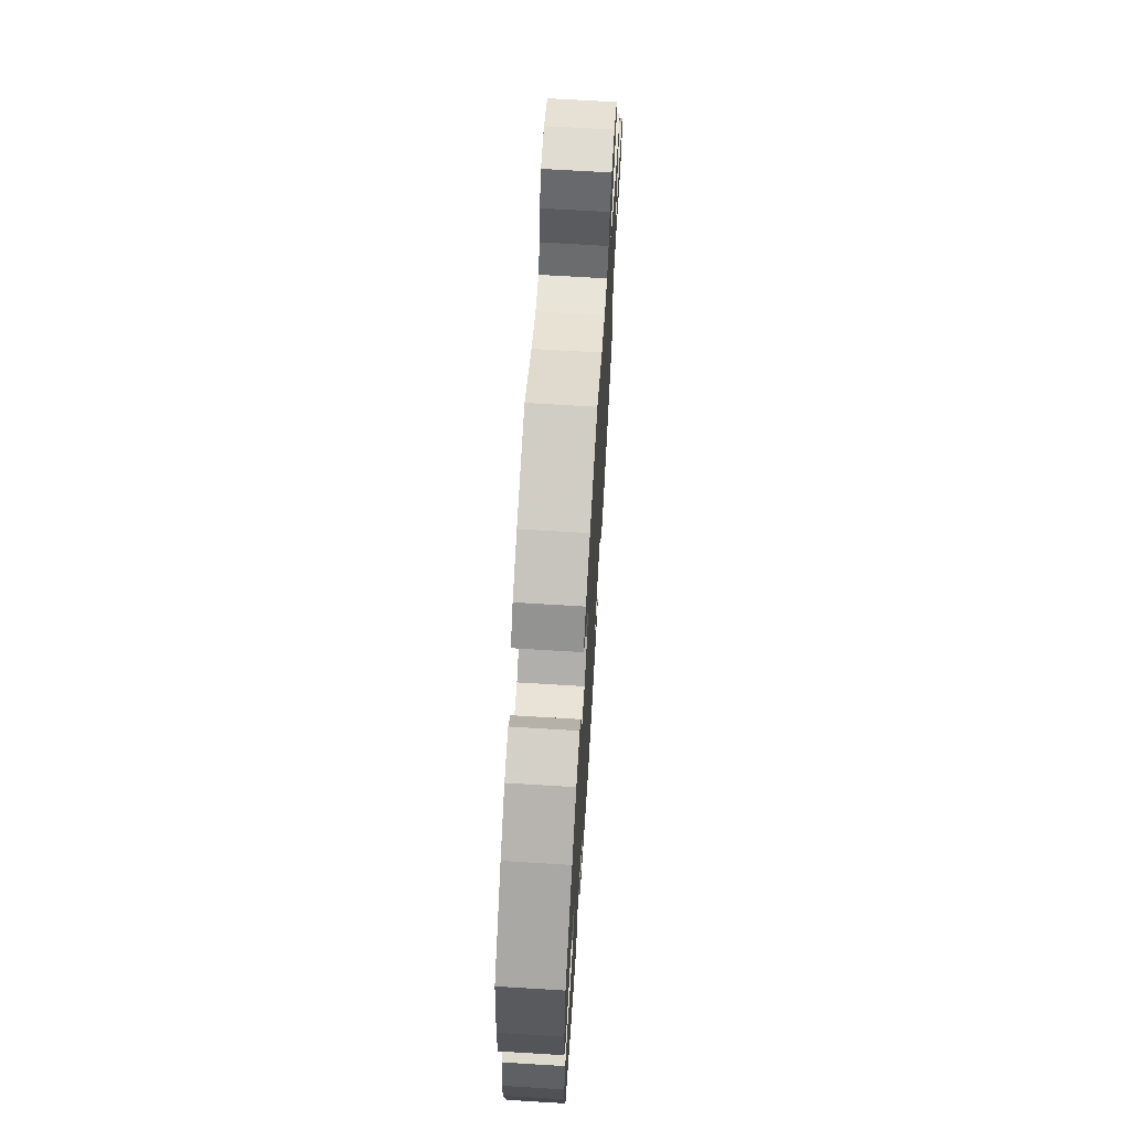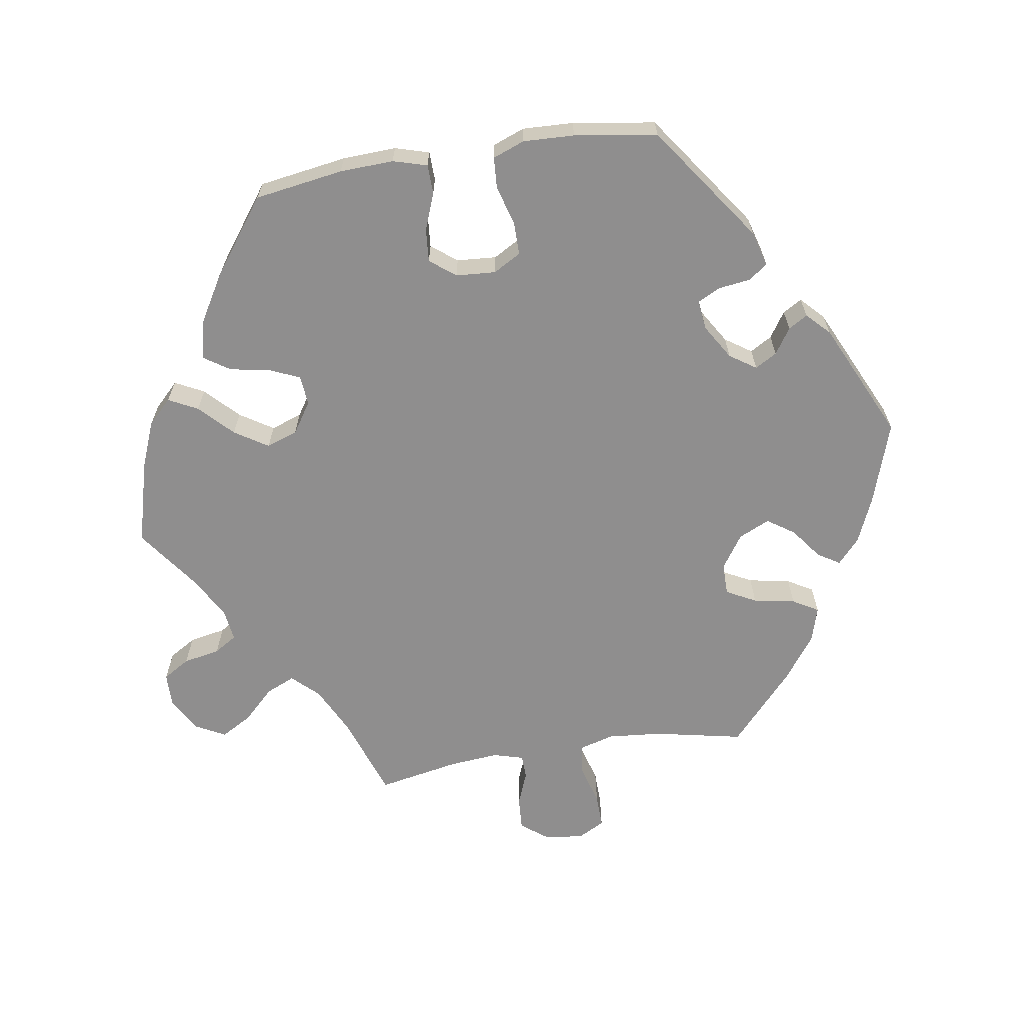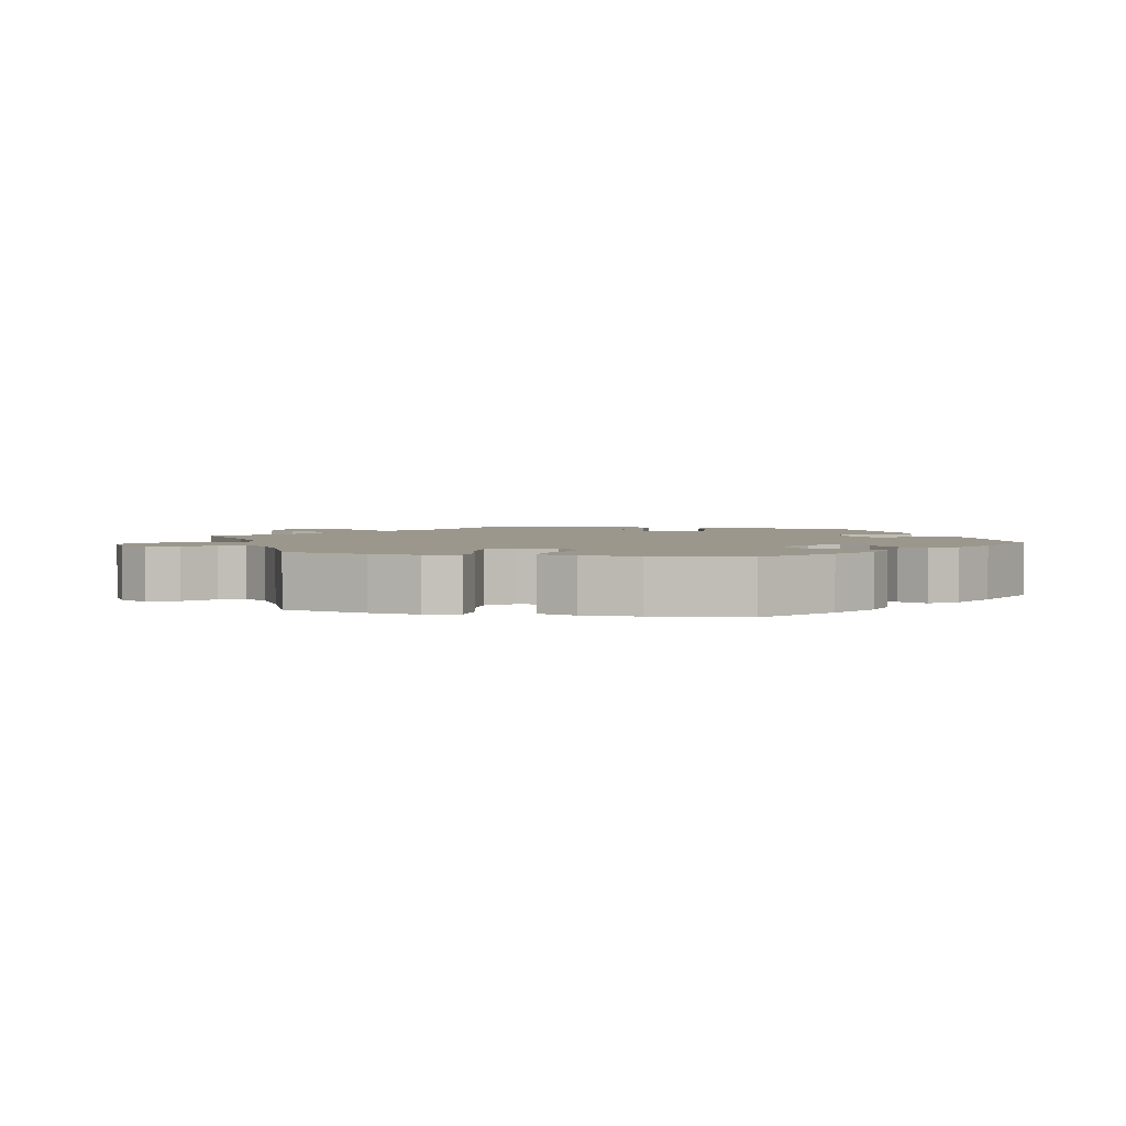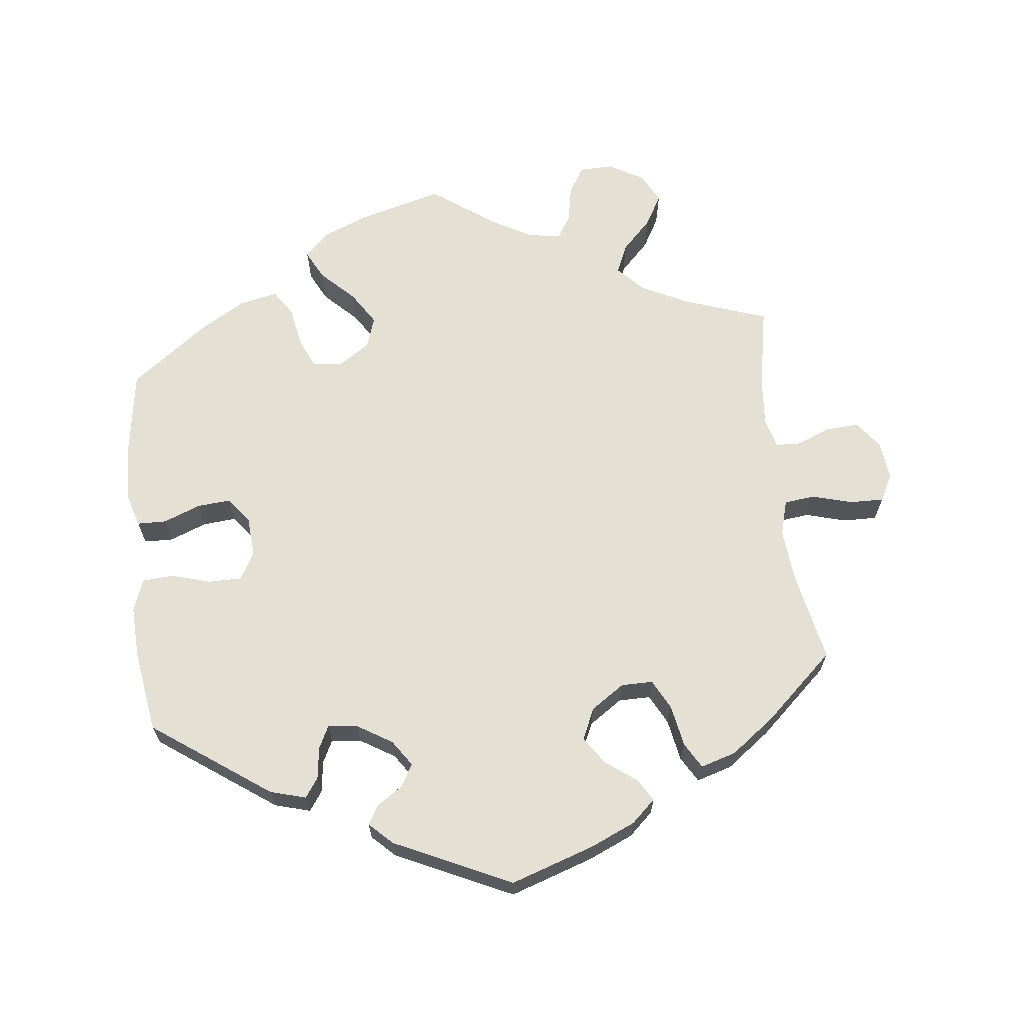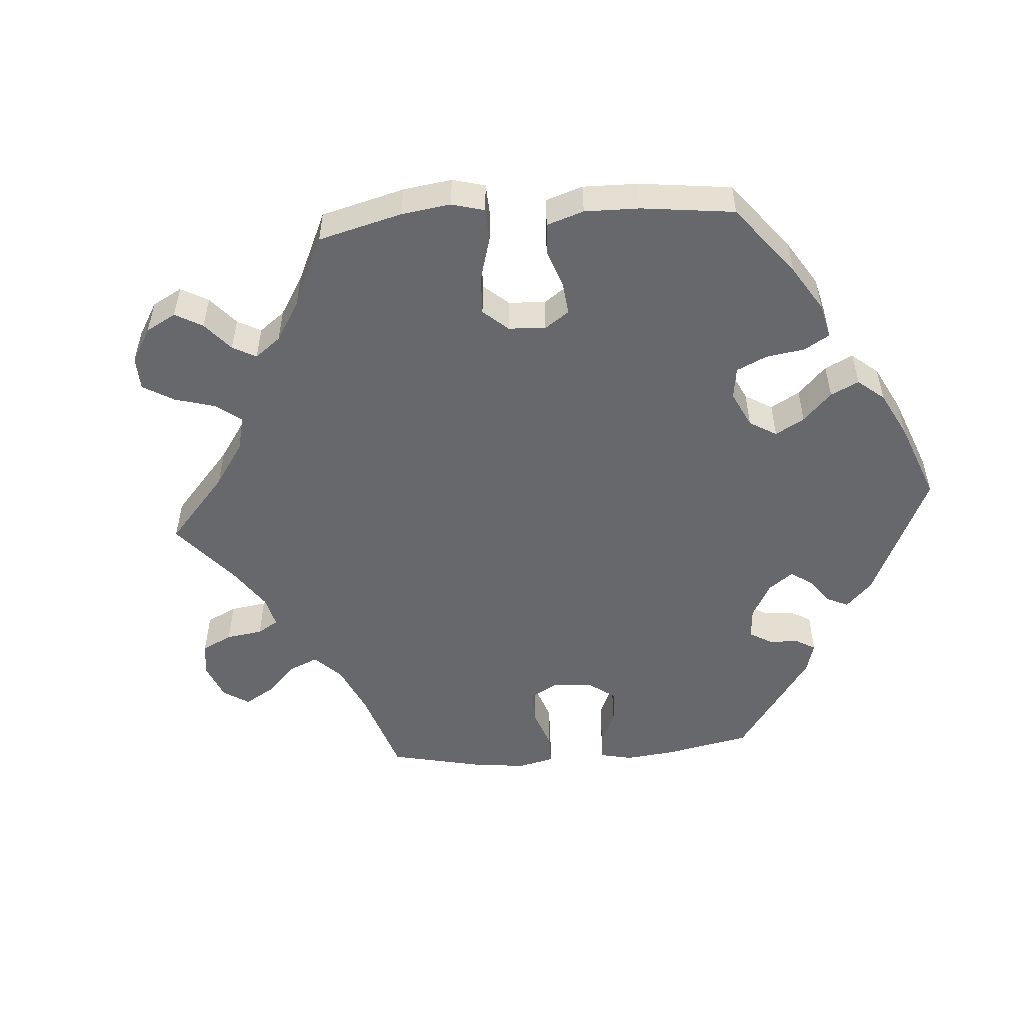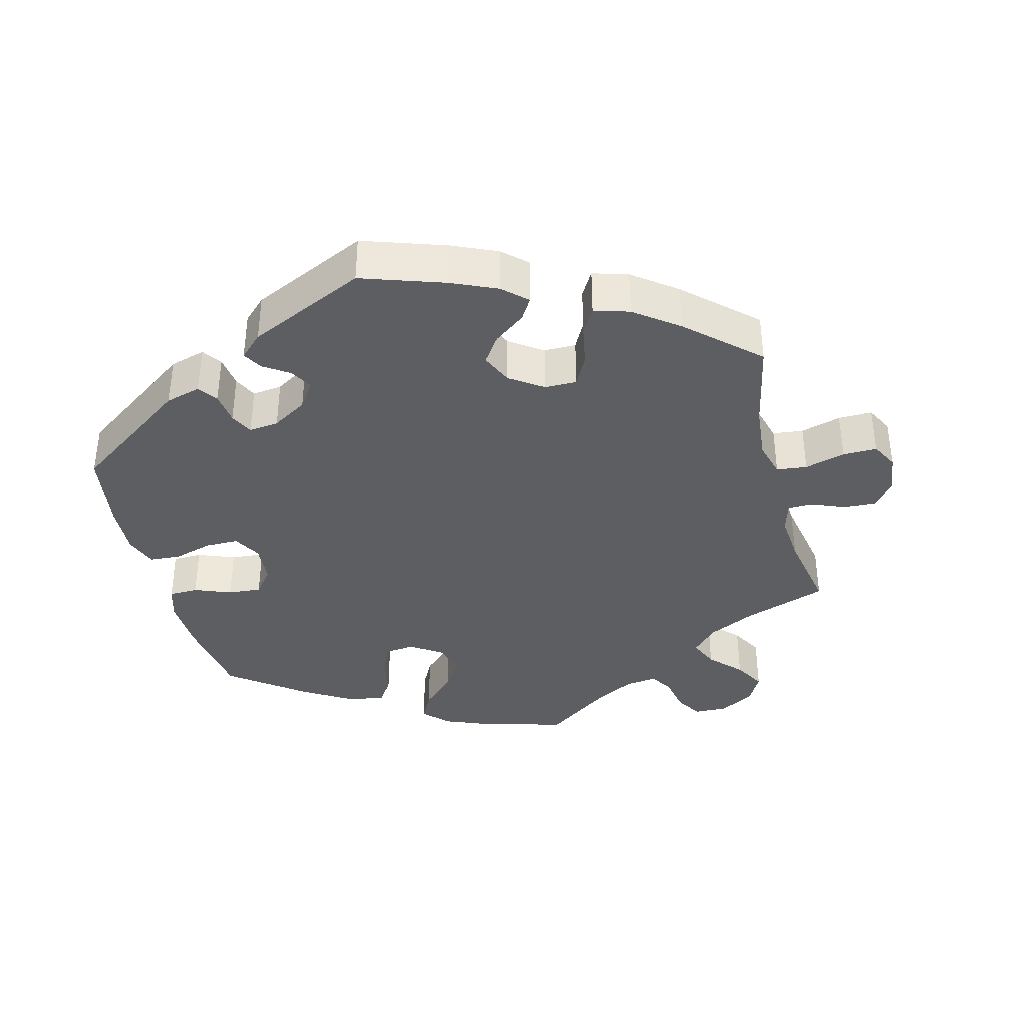
<metadata>
{"format":"obj","ext":"obj","renderer":"f3d","projection":"perspective","resolution":1024,"background":"white","views":[{"elev":68.1,"azim":93.5,"up":"+Z"},{"elev":-65.0,"azim":99.1,"up":"+Y"},{"elev":2.7,"azim":42.8,"up":"+Y"},{"elev":66.1,"azim":173.5,"up":"+Y"},{"elev":-52.4,"azim":34.3,"up":"+Y"},{"elev":-37.7,"azim":-165.7,"up":"+Y"}]}
</metadata>
<code>
v -0.116 0.07 -0.539
v -0.18 0.07 -0.511
v -0.214 0.07 -0.48
v -0.195 0.07 -0.449
v -0.151 0.07 -0.416
v -0.125 0.07 -0.378
v -0.145 0.07 -0.334
v -0.192 0.07 -0.302
v -0.237 0.07 -0.302
v -0.259 0.07 -0.344
v -0.27 0.07 -0.403
v -0.291 0.07 -0.439
v -0.341 0.07 -0.424
v -0.403 0.07 -0.378
v -0.501 0.07 -0.289
v -0.475 0.07 -0.163
v -0.468 0.07 -0.087
v -0.482 0.07 -0.037
v -0.525 0.07 -0.032
v -0.582 0.07 -0.048
v -0.63 0.07 -0.049
v -0.65 0.07 -0.011
v -0.643 0.07 0.044
v -0.614 0.07 0.082
v -0.567 0.07 0.079
v -0.519 0.07 0.06
v -0.485 0.07 0.061
v -0.473 0.07 0.104
v -0.479 0.07 0.173
v -0.501 0.07 0.289
v -0.383 0.07 0.33
v -0.316 0.07 0.363
v -0.281 0.07 0.4
v -0.299 0.07 0.441
v -0.341 0.07 0.484
v -0.366 0.07 0.528
v -0.344 0.07 0.57
v -0.295 0.07 0.598
v -0.247 0.07 0.597
v -0.224 0.07 0.559
v -0.214 0.07 0.507
v -0.194 0.07 0.475
v -0.149 0.07 0.481
v -0.091 0.07 0.513
v -0.001 0.07 0.578
v 0.117 0.07 0.546
v 0.182 0.07 0.52
v 0.216 0.07 0.486
v 0.195 0.07 0.445
v 0.149 0.07 0.4
v 0.119 0.07 0.353
v 0.134 0.07 0.309
v 0.178 0.07 0.28
v 0.22 0.07 0.284
v 0.239 0.07 0.327
v 0.249 0.07 0.383
v 0.273 0.07 0.419
v 0.327 0.07 0.408
v 0.394 0.07 0.368
v 0.5 0.07 0.289
v 0.519 0.07 0.164
v 0.522 0.07 0.088
v 0.508 0.07 0.04
v 0.467 0.07 0.039
v 0.415 0.07 0.059
v 0.368 0.07 0.063
v 0.34 0.07 0.027
v 0.336 0.07 -0.029
v 0.358 0.07 -0.068
v 0.405 0.07 -0.068
v 0.46 0.07 -0.052
v 0.504 0.07 -0.055
v 0.521 0.07 -0.1
v 0.518 0.07 -0.172
v 0.5 0.07 -0.289
v 0.335 0.07 -0.406
v 0.285 0.07 -0.42
v 0.266 0.07 -0.393
v 0.26 0.07 -0.348
v 0.244 0.07 -0.316
v 0.202 0.07 -0.321
v 0.153 0.07 -0.351
v 0.128 0.07 -0.388
v 0.146 0.07 -0.419
v 0.182 0.07 -0.443
v 0.198 0.07 -0.47
v 0.166 0.07 -0.501
v 0.001 0.07 -0.578
v -0.116 0 -0.539
v -0.18 0 -0.511
v -0.214 0 -0.48
v -0.195 0 -0.449
v -0.151 0 -0.416
v -0.125 0 -0.378
v -0.145 0 -0.334
v -0.192 0 -0.302
v -0.237 0 -0.302
v -0.259 0 -0.344
v -0.27 0 -0.403
v -0.291 0 -0.439
v -0.341 0 -0.424
v -0.403 0 -0.378
v -0.501 0 -0.289
v -0.475 0 -0.163
v -0.468 0 -0.087
v -0.482 0 -0.037
v -0.525 0 -0.032
v -0.582 0 -0.048
v -0.63 0 -0.049
v -0.65 0 -0.011
v -0.643 0 0.044
v -0.614 0 0.082
v -0.567 0 0.079
v -0.519 0 0.06
v -0.485 0 0.061
v -0.473 0 0.104
v -0.479 0 0.173
v -0.501 0 0.289
v -0.383 0 0.33
v -0.316 0 0.363
v -0.281 0 0.4
v -0.299 0 0.441
v -0.341 0 0.484
v -0.366 0 0.528
v -0.344 0 0.57
v -0.295 0 0.598
v -0.247 0 0.597
v -0.224 0 0.559
v -0.214 0 0.507
v -0.194 0 0.475
v -0.149 0 0.481
v -0.091 0 0.513
v -0.001 0 0.578
v 0.117 0 0.546
v 0.182 0 0.52
v 0.216 0 0.486
v 0.195 0 0.445
v 0.149 0 0.4
v 0.119 0 0.353
v 0.134 0 0.309
v 0.178 0 0.28
v 0.22 0 0.284
v 0.239 0 0.327
v 0.249 0 0.383
v 0.273 0 0.419
v 0.327 0 0.408
v 0.394 0 0.368
v 0.5 0 0.289
v 0.519 0 0.164
v 0.522 0 0.088
v 0.508 0 0.04
v 0.467 0 0.039
v 0.415 0 0.059
v 0.368 0 0.063
v 0.34 0 0.027
v 0.336 0 -0.029
v 0.358 0 -0.068
v 0.405 0 -0.068
v 0.46 0 -0.052
v 0.504 0 -0.055
v 0.521 0 -0.1
v 0.518 0 -0.172
v 0.5 0 -0.289
v 0.335 0 -0.406
v 0.285 0 -0.42
v 0.266 0 -0.393
v 0.26 0 -0.348
v 0.244 0 -0.316
v 0.202 0 -0.321
v 0.153 0 -0.351
v 0.128 0 -0.388
v 0.146 0 -0.419
v 0.182 0 -0.443
v 0.198 0 -0.47
v 0.166 0 -0.501
v 0.001 0 -0.578
f 84 85 86 87
f 83 84 87 88
f 76 77 78 79
f 76 79 80
f 75 76 80
f 74 75 80
f 73 74 80 81
f 70 71 72 73
f 69 70 73 81
f 62 63 64 65
f 62 65 66
f 61 62 66
f 60 61 66
f 59 60 66 67
f 55 56 57 58
f 54 55 58 59
f 47 48 49 50
f 47 50 51
f 44 45 46 47
f 43 44 47 51
f 42 43 51 52
f 38 39 40 41
f 38 41 42
f 37 38 42
f 34 35 36 37
f 33 34 37 42
f 32 33 42 52
f 29 30 31
f 28 29 31 32
f 27 28 32 52
f 23 24 25 26
f 23 26 27
f 22 23 27
f 19 20 21 22
f 18 19 22 27
f 17 18 27 52
f 13 14 15 16
f 10 11 12 13
f 9 10 13 16
f 8 9 16 17
f 2 3 4 5
f 2 5 6
f 83 88 1 2
f 82 83 2 6
f 68 69 81 82
f 67 68 82 6
f 54 59 67 6
f 53 54 6 7
f 17 52 53
f 7 8 17 53
f 175 174 173 172
f 176 175 172 171
f 167 166 165 164
f 168 167 164
f 168 164 163
f 168 163 162
f 169 168 162 161
f 161 160 159 158
f 169 161 158 157
f 153 152 151 150
f 154 153 150
f 154 150 149
f 154 149 148
f 155 154 148 147
f 146 145 144 143
f 147 146 143 142
f 138 137 136 135
f 139 138 135
f 135 134 133 132
f 139 135 132 131
f 140 139 131 130
f 129 128 127 126
f 130 129 126
f 130 126 125
f 125 124 123 122
f 130 125 122 121
f 140 130 121 120
f 119 118 117
f 120 119 117 116
f 140 120 116 115
f 114 113 112 111
f 115 114 111
f 115 111 110
f 110 109 108 107
f 115 110 107 106
f 140 115 106 105
f 104 103 102 101
f 101 100 99 98
f 104 101 98 97
f 105 104 97 96
f 93 92 91 90
f 94 93 90
f 90 89 176 171
f 94 90 171 170
f 170 169 157 156
f 94 170 156 155
f 94 155 147 142
f 95 94 142 141
f 141 140 105
f 141 105 96 95
f 1 89 90 2
f 2 90 91 3
f 3 91 92 4
f 4 92 93 5
f 5 93 94 6
f 6 94 95 7
f 7 95 96 8
f 8 96 97 9
f 9 97 98 10
f 10 98 99 11
f 11 99 100 12
f 12 100 101 13
f 13 101 102 14
f 14 102 103 15
f 15 103 104 16
f 16 104 105 17
f 17 105 106 18
f 18 106 107 19
f 19 107 108 20
f 20 108 109 21
f 21 109 110 22
f 22 110 111 23
f 23 111 112 24
f 24 112 113 25
f 25 113 114 26
f 26 114 115 27
f 27 115 116 28
f 28 116 117 29
f 29 117 118 30
f 30 118 119 31
f 31 119 120 32
f 32 120 121 33
f 33 121 122 34
f 34 122 123 35
f 35 123 124 36
f 36 124 125 37
f 37 125 126 38
f 38 126 127 39
f 39 127 128 40
f 40 128 129 41
f 41 129 130 42
f 42 130 131 43
f 43 131 132 44
f 44 132 133 45
f 45 133 134 46
f 46 134 135 47
f 47 135 136 48
f 48 136 137 49
f 49 137 138 50
f 50 138 139 51
f 51 139 140 52
f 52 140 141 53
f 53 141 142 54
f 54 142 143 55
f 55 143 144 56
f 56 144 145 57
f 57 145 146 58
f 58 146 147 59
f 59 147 148 60
f 60 148 149 61
f 61 149 150 62
f 62 150 151 63
f 63 151 152 64
f 64 152 153 65
f 65 153 154 66
f 66 154 155 67
f 67 155 156 68
f 68 156 157 69
f 69 157 158 70
f 70 158 159 71
f 71 159 160 72
f 72 160 161 73
f 73 161 162 74
f 74 162 163 75
f 75 163 164 76
f 76 164 165 77
f 77 165 166 78
f 78 166 167 79
f 79 167 168 80
f 80 168 169 81
f 81 169 170 82
f 82 170 171 83
f 83 171 172 84
f 84 172 173 85
f 85 173 174 86
f 86 174 175 87
f 87 175 176 88
f 88 176 89 1

</code>
